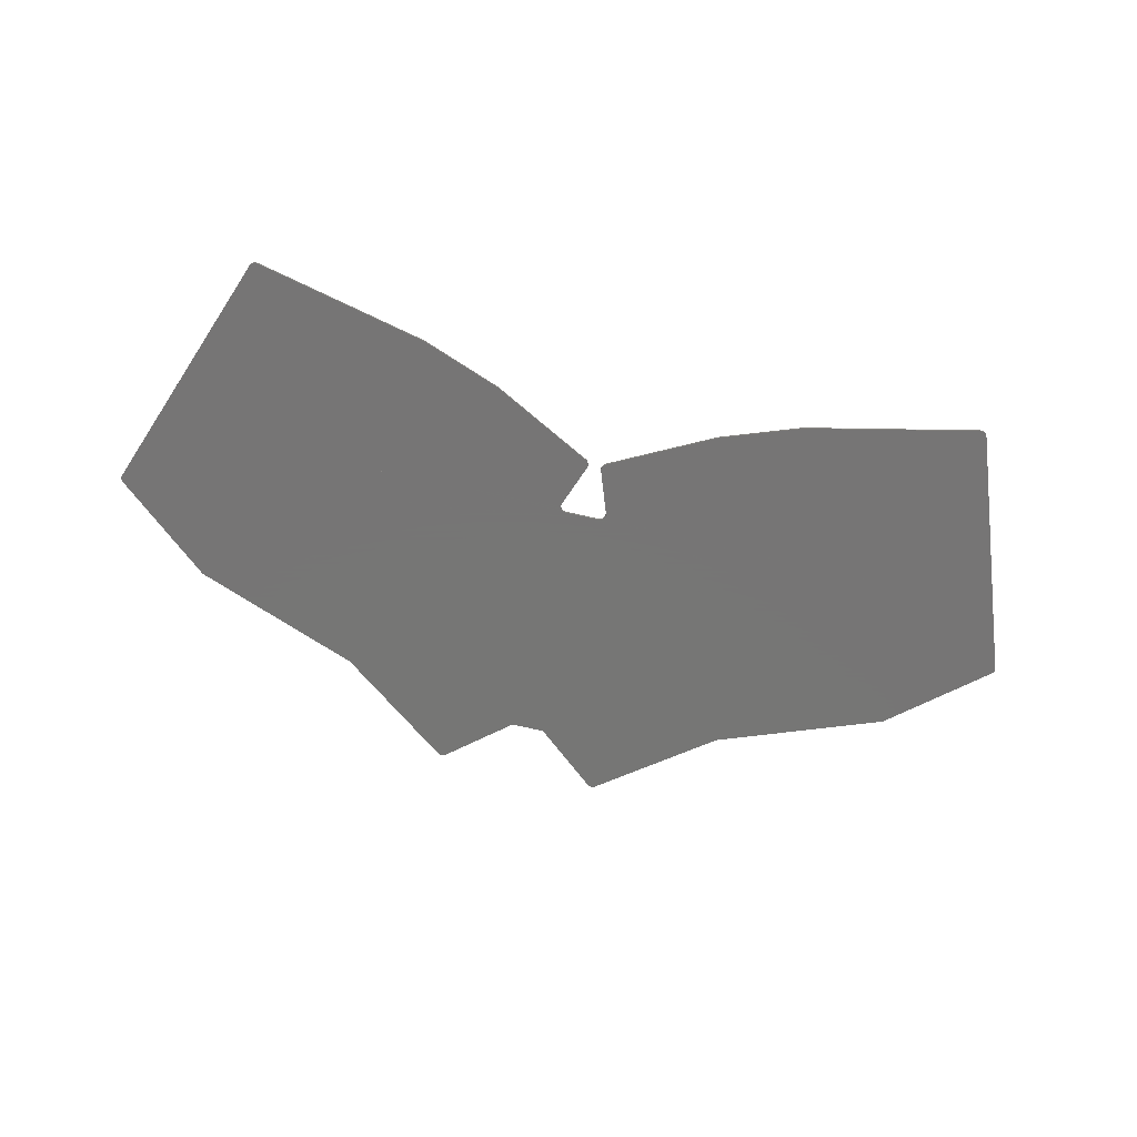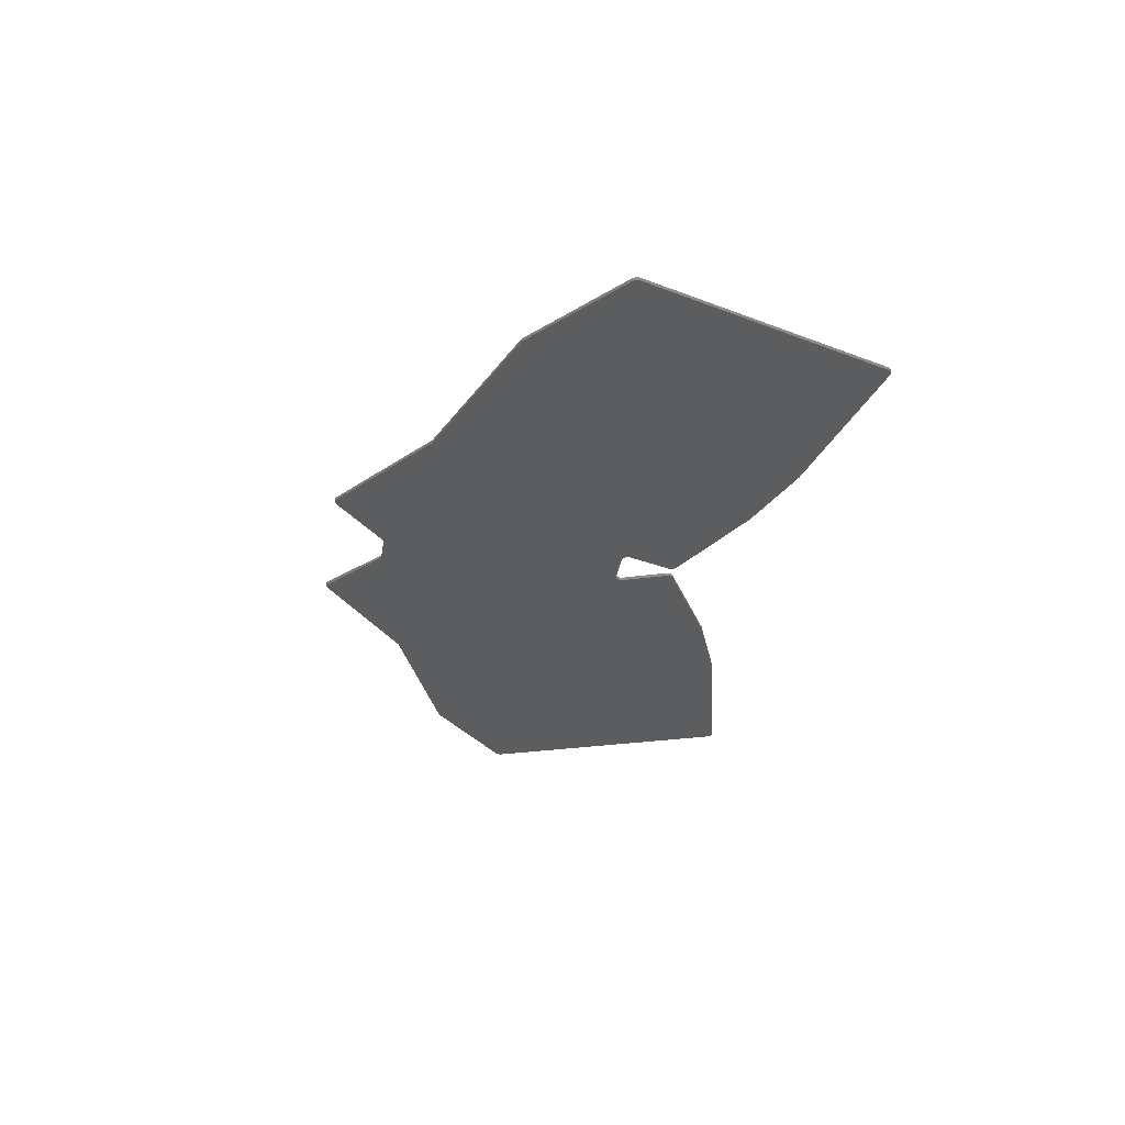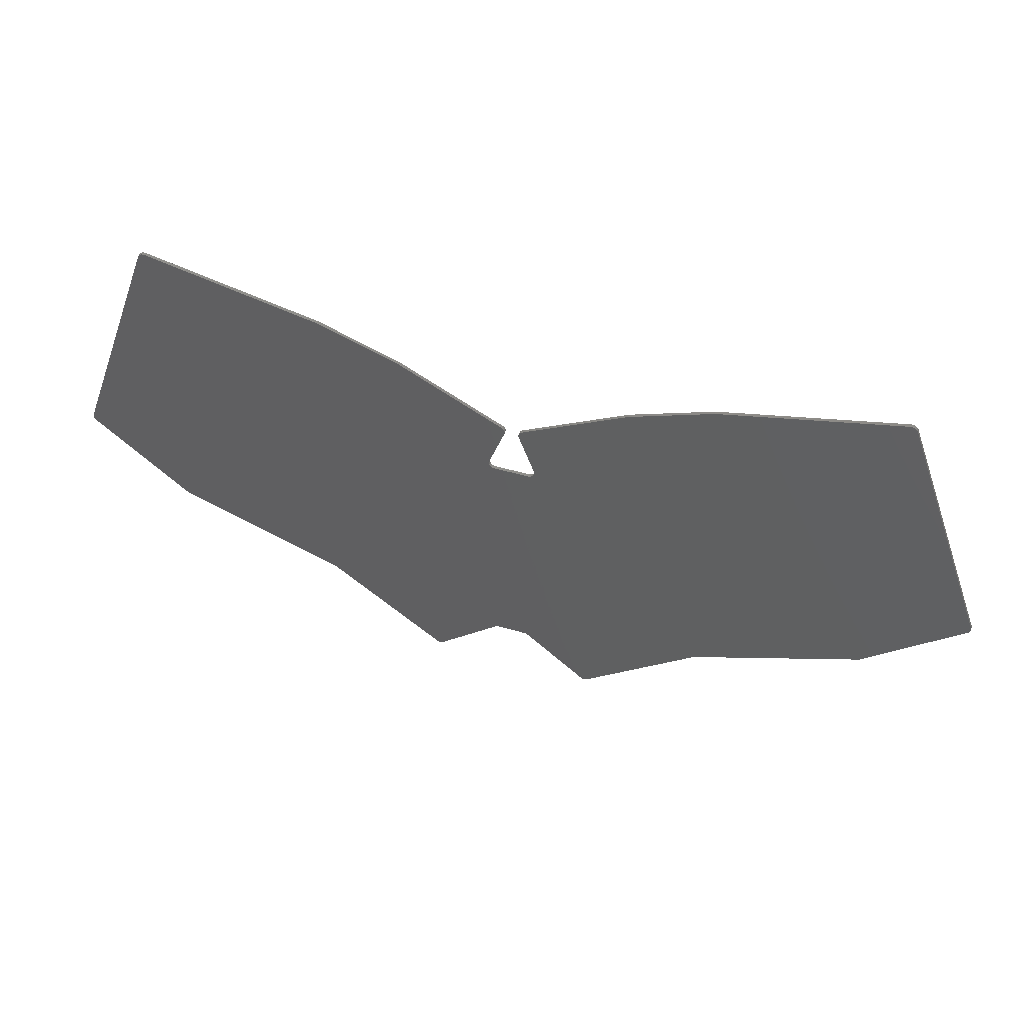
<metadata>
{"format":"stl","ext":"stl","renderer":"f3d","projection":"perspective","resolution":1024,"background":"white","views":[{"elev":-68.1,"azim":166.6,"up":"+Z"},{"elev":-31.3,"azim":81.2,"up":"+Z"},{"elev":48.1,"azim":18.1,"up":"+Y"}]}
</metadata>
<code>
# stl→obj: 350 verts, 702 faces
v 79.4 -39.83 0
v 133.7 -51.87 0
v 133.8 -51.9 0
v 133.9 -51.94 0
v 159.1 -61.09 0
v 159.2 -61.14 0
v 159.3 -61.19 0
v 191.6 -78.02 0
v 191.9 -78.19 0
v 192.1 -78.4 0
v 192.3 -78.65 0
v 192.5 -78.92 0
v 192.6 -79.22 0
v 192.7 -79.53 0
v 192.7 -79.85 0
v 192.7 -80.17 0
v 192.6 -80.48 0
v 187.7 -94 0
v 57.84 -94 0
v 77.09 -41.1 0
v 77.23 -40.81 0
v 77.4 -40.54 0
v 77.62 -40.31 0
v 77.87 -40.11 0
v 78.15 -39.96 0
v 78.45 -39.85 0
v 78.77 -39.79 0
v 79.09 -39.79 0
v 311 -39.79 0
v 311.3 -39.85 0
v 311.6 -39.96 0
v 311.9 -40.11 0
v 312.2 -40.31 0
v 312.4 -40.54 0
v 312.5 -40.81 0
v 312.7 -41.1 0
v 331.9 -94 0
v 202.1 -94 0
v 197.2 -80.48 0
v 197.1 -80.17 0
v 197.1 -79.85 0
v 197.1 -79.53 0
v 197.1 -79.22 0
v 197.3 -78.92 0
v 197.4 -78.65 0
v 197.6 -78.4 0
v 197.9 -78.19 0
v 198.1 -78.02 0
v 230.5 -61.19 0
v 230.6 -61.14 0
v 230.7 -61.09 0
v 255.8 -51.94 0
v 256 -51.9 0
v 256.1 -51.87 0
v 310.4 -39.83 0
v 310.7 -39.79 0
v 187.6 -94.34 0
v 57.72 -94.34 0
v 332.1 -94.34 0
v 202.2 -94.34 0
v 187.5 -94.68 0
v 57.59 -94.68 0
v 332.2 -94.68 0
v 202.2 -94.68 0
v 187.6 -95.03 0
v 57.46 -95.03 0
v 332.3 -95.03 0
v 202.2 -95.03 0
v 187.7 -95.37 0
v 57.34 -95.37 0
v 332.4 -95.37 0
v 202.1 -95.37 0
v 187.8 -95.68 0
v 57.23 -95.68 0
v 332.5 -95.68 0
v 202 -95.68 0
v 188 -95.97 0
v 57.12 -95.97 0
v 332.7 -95.97 0
v 201.8 -95.97 0
v 188.3 -96.21 0
v 57.03 -96.21 0
v 332.7 -96.21 0
v 201.5 -96.21 0
v 188.5 -96.41 0
v 56.96 -96.41 0
v 332.8 -96.41 0
v 201.2 -96.41 0
v 188.9 -96.56 0
v 56.91 -96.56 0
v 332.9 -96.56 0
v 200.9 -96.56 0
v 189.2 -96.65 0
v 56.87 -96.65 0
v 332.9 -96.65 0
v 200.6 -96.65 0
v 189.5 -96.68 0
v 56.86 -96.68 0
v 332.9 -96.68 0
v 200.2 -96.68 0
v 340.3 -117.1 0
v 340.4 -117.4 0
v 340.5 -117.7 0
v 340.4 -118 0
v 340.4 -118.3 0
v 340.3 -118.6 0
v 340.1 -118.8 0
v 340 -119.1 0
v 339.7 -119.3 0
v 310.2 -144.3 0
v 310 -144.5 0
v 309.8 -144.6 0
v 309.6 -144.7 0
v 257.8 -164.1 0
v 132 -164.1 0
v 80.21 -144.7 0
v 80 -144.6 0
v 79.8 -144.5 0
v 79.62 -144.3 0
v 50.03 -119.3 0
v 49.81 -119.1 0
v 49.63 -118.8 0
v 49.49 -118.6 0
v 49.39 -118.3 0
v 49.33 -118 0
v 49.32 -117.7 0
v 49.36 -117.4 0
v 49.44 -117.1 0
v 257.6 -164.2 0
v 132.2 -164.2 0
v 257.4 -164.3 0
v 132.4 -164.3 0
v 257.3 -164.4 0
v 132.5 -164.4 0
v 244 -174.3 0
v 199.4 -174.3 0
v 145.8 -174.3 0
v 190.4 -174.3 0
v 190.1 -174.3 0
v 243.9 -174.3 0
v 199.6 -174.3 0
v 189.9 -174.4 0
v 145.9 -174.4 0
v 243.9 -174.4 0
v 199.9 -174.4 0
v 189.6 -174.5 0
v 146 -174.5 0
v 243.7 -174.5 0
v 200.2 -174.5 0
v 189.3 -174.6 0
v 146.2 -174.6 0
v 243.6 -174.6 0
v 200.4 -174.6 0
v 243.3 -174.8 0
v 200.7 -174.8 0
v 189.1 -174.8 0
v 146.4 -174.8 0
v 170.2 -190.7 0
v 169.9 -190.9 0
v 169.6 -191 0
v 169.3 -191.1 0
v 169 -191.1 0
v 168.6 -191.1 0
v 168.3 -191 0
v 168 -190.9 0
v 167.7 -190.7 0
v 222.1 -190.7 0
v 221.8 -190.9 0
v 221.5 -191 0
v 221.1 -191.1 0
v 220.8 -191.1 0
v 220.5 -191.1 0
v 220.1 -191 0
v 219.8 -190.9 0
v 219.6 -190.7 0
v 169.3 -191.1 1
v 169.6 -191 1
v 169.9 -190.9 1
v 170.2 -190.7 1
v 189.1 -174.8 1
v 146.4 -174.8 1
v 167.7 -190.7 1
v 168 -190.9 1
v 168.3 -191 1
v 168.6 -191.1 1
v 169 -191.1 1
v 221.1 -191.1 1
v 221.5 -191 1
v 221.8 -190.9 1
v 222.1 -190.7 1
v 243.3 -174.8 1
v 200.7 -174.8 1
v 219.6 -190.7 1
v 219.8 -190.9 1
v 220.1 -191 1
v 220.5 -191.1 1
v 220.8 -191.1 1
v 189.3 -174.6 1
v 146.2 -174.6 1
v 243.6 -174.6 1
v 200.4 -174.6 1
v 189.6 -174.5 1
v 146 -174.5 1
v 243.7 -174.5 1
v 200.2 -174.5 1
v 189.9 -174.4 1
v 145.9 -174.4 1
v 243.9 -174.4 1
v 199.9 -174.4 1
v 190.1 -174.3 1
v 145.8 -174.3 1
v 243.9 -174.3 1
v 199.6 -174.3 1
v 190.4 -174.3 1
v 199.4 -174.3 1
v 244 -174.3 1
v 257.3 -164.4 1
v 132.5 -164.4 1
v 257.4 -164.3 1
v 132.4 -164.3 1
v 257.6 -164.2 1
v 132.2 -164.2 1
v 257.8 -164.1 1
v 132 -164.1 1
v 309.6 -144.7 1
v 309.8 -144.6 1
v 310 -144.5 1
v 310.2 -144.3 1
v 339.7 -119.3 1
v 340 -119.1 1
v 340.1 -118.8 1
v 340.3 -118.6 1
v 340.4 -118.3 1
v 340.4 -118 1
v 340.5 -117.7 1
v 340.4 -117.4 1
v 340.3 -117.1 1
v 332.9 -96.68 1
v 200.2 -96.68 1
v 189.5 -96.68 1
v 56.86 -96.68 1
v 49.44 -117.1 1
v 49.36 -117.4 1
v 49.32 -117.7 1
v 49.33 -118 1
v 49.39 -118.3 1
v 49.49 -118.6 1
v 49.63 -118.8 1
v 49.81 -119.1 1
v 50.03 -119.3 1
v 79.62 -144.3 1
v 79.8 -144.5 1
v 80 -144.6 1
v 80.21 -144.7 1
v 189.2 -96.65 1
v 56.87 -96.65 1
v 332.9 -96.65 1
v 200.6 -96.65 1
v 188.9 -96.56 1
v 56.91 -96.56 1
v 332.9 -96.56 1
v 200.9 -96.56 1
v 188.5 -96.41 1
v 56.96 -96.41 1
v 332.8 -96.41 1
v 201.2 -96.41 1
v 188.3 -96.21 1
v 57.03 -96.21 1
v 332.7 -96.21 1
v 201.5 -96.21 1
v 188 -95.97 1
v 57.12 -95.97 1
v 332.7 -95.97 1
v 201.8 -95.97 1
v 187.8 -95.68 1
v 57.23 -95.68 1
v 332.5 -95.68 1
v 202 -95.68 1
v 187.7 -95.37 1
v 57.34 -95.37 1
v 332.4 -95.37 1
v 202.1 -95.37 1
v 187.6 -95.03 1
v 57.46 -95.03 1
v 332.3 -95.03 1
v 202.2 -95.03 1
v 187.5 -94.68 1
v 57.59 -94.68 1
v 332.2 -94.68 1
v 202.2 -94.68 1
v 187.6 -94.34 1
v 57.72 -94.34 1
v 332.1 -94.34 1
v 202.2 -94.34 1
v 187.7 -94 1
v 57.84 -94 1
v 331.9 -94 1
v 202.1 -94 1
v 192.6 -80.48 1
v 192.7 -80.17 1
v 192.7 -79.85 1
v 192.7 -79.53 1
v 192.6 -79.22 1
v 192.5 -78.92 1
v 192.3 -78.65 1
v 192.1 -78.4 1
v 191.9 -78.19 1
v 191.6 -78.02 1
v 159.3 -61.19 1
v 159.2 -61.14 1
v 159.1 -61.09 1
v 133.9 -51.94 1
v 133.8 -51.9 1
v 133.7 -51.87 1
v 79.4 -39.83 1
v 79.09 -39.79 1
v 78.77 -39.79 1
v 78.45 -39.85 1
v 78.15 -39.96 1
v 77.87 -40.11 1
v 77.62 -40.31 1
v 77.4 -40.54 1
v 77.23 -40.81 1
v 77.09 -41.1 1
v 312.7 -41.1 1
v 312.5 -40.81 1
v 312.4 -40.54 1
v 312.2 -40.31 1
v 311.9 -40.11 1
v 311.6 -39.96 1
v 311.3 -39.85 1
v 311 -39.79 1
v 310.7 -39.79 1
v 310.4 -39.83 1
v 256.1 -51.87 1
v 256 -51.9 1
v 255.8 -51.94 1
v 230.7 -61.09 1
v 230.6 -61.14 1
v 230.5 -61.19 1
v 198.1 -78.02 1
v 197.9 -78.19 1
v 197.6 -78.4 1
v 197.4 -78.65 1
v 197.3 -78.92 1
v 197.1 -79.22 1
v 197.1 -79.53 1
v 197.1 -79.85 1
v 197.1 -80.17 1
v 197.2 -80.48 1
f 1 2 3
f 1 3 4
f 1 4 5
f 1 5 6
f 1 6 7
f 1 7 8
f 1 8 9
f 1 9 10
f 1 10 11
f 1 11 12
f 1 12 13
f 1 13 14
f 1 14 15
f 1 15 16
f 1 16 17
f 1 17 18
f 1 18 19
f 1 19 20
f 1 20 21
f 1 21 22
f 1 22 23
f 1 23 24
f 1 24 25
f 1 25 26
f 1 26 27
f 1 27 28
f 29 30 31
f 29 31 32
f 29 32 33
f 29 33 34
f 29 34 35
f 29 35 36
f 29 36 37
f 29 37 38
f 29 38 39
f 29 39 40
f 29 40 41
f 29 41 42
f 29 42 43
f 29 43 44
f 29 44 45
f 29 45 46
f 29 46 47
f 29 47 48
f 29 48 49
f 29 49 50
f 29 50 51
f 29 51 52
f 29 52 53
f 29 53 54
f 29 54 55
f 29 55 56
f 18 57 58
f 18 58 19
f 37 59 60
f 37 60 38
f 57 61 62
f 57 62 58
f 59 63 64
f 59 64 60
f 61 65 66
f 61 66 62
f 63 67 68
f 63 68 64
f 65 69 70
f 65 70 66
f 67 71 72
f 67 72 68
f 69 73 74
f 69 74 70
f 71 75 76
f 71 76 72
f 73 77 78
f 73 78 74
f 75 79 80
f 75 80 76
f 77 81 82
f 77 82 78
f 79 83 84
f 79 84 80
f 81 85 86
f 81 86 82
f 83 87 88
f 83 88 84
f 85 89 90
f 85 90 86
f 87 91 92
f 87 92 88
f 89 93 94
f 89 94 90
f 91 95 96
f 91 96 92
f 93 97 98
f 93 98 94
f 95 99 100
f 95 100 96
f 97 100 99
f 97 99 101
f 97 101 102
f 97 102 103
f 97 103 104
f 97 104 105
f 97 105 106
f 97 106 107
f 97 107 108
f 97 108 109
f 97 109 110
f 97 110 111
f 97 111 112
f 97 112 113
f 97 113 114
f 97 114 115
f 97 115 116
f 97 116 117
f 97 117 118
f 97 118 119
f 97 119 120
f 97 120 121
f 97 121 122
f 97 122 123
f 97 123 124
f 97 124 125
f 97 125 126
f 97 126 127
f 97 127 128
f 97 128 98
f 114 129 130
f 114 130 115
f 129 131 132
f 129 132 130
f 131 133 134
f 131 134 132
f 133 135 136
f 133 136 137
f 133 137 134
f 136 138 137
f 138 139 137
f 138 137 137
f 135 140 141
f 135 141 141
f 135 141 136
f 139 142 143
f 139 143 137
f 140 144 145
f 140 145 141
f 142 146 147
f 142 147 143
f 144 148 149
f 144 149 145
f 146 150 151
f 146 151 147
f 148 152 153
f 148 153 149
f 152 154 155
f 152 155 153
f 150 156 157
f 150 157 151
f 156 158 159
f 156 159 160
f 156 160 161
f 156 161 162
f 156 162 163
f 156 163 164
f 156 164 165
f 156 165 166
f 156 166 157
f 154 167 168
f 154 168 169
f 154 169 170
f 154 170 171
f 154 171 172
f 154 172 173
f 154 173 174
f 154 174 175
f 154 175 155
f 176 177 178
f 176 178 179
f 176 179 180
f 176 180 181
f 176 181 182
f 176 182 183
f 176 183 184
f 176 184 185
f 176 185 186
f 187 188 189
f 187 189 190
f 187 190 191
f 187 191 192
f 187 192 193
f 187 193 194
f 187 194 195
f 187 195 196
f 187 196 197
f 180 198 199
f 180 199 181
f 191 200 201
f 191 201 192
f 198 202 203
f 198 203 199
f 200 204 205
f 200 205 201
f 202 206 207
f 202 207 203
f 204 208 209
f 204 209 205
f 206 210 211
f 206 211 207
f 208 212 213
f 208 213 209
f 210 214 211
f 210 211 211
f 214 215 211
f 212 216 215
f 212 215 213
f 215 216 217
f 215 217 218
f 215 218 211
f 217 219 220
f 217 220 218
f 219 221 222
f 219 222 220
f 221 223 224
f 221 224 222
f 223 225 226
f 223 226 227
f 223 227 228
f 223 228 229
f 223 229 230
f 223 230 231
f 223 231 232
f 223 232 233
f 223 233 234
f 223 234 235
f 223 235 236
f 223 236 237
f 223 237 238
f 223 238 239
f 223 239 240
f 223 240 241
f 223 241 242
f 223 242 243
f 223 243 244
f 223 244 245
f 223 245 246
f 223 246 247
f 223 247 248
f 223 248 249
f 223 249 250
f 223 250 251
f 223 251 252
f 223 252 253
f 223 253 254
f 223 254 224
f 240 255 256
f 240 256 241
f 238 257 258
f 238 258 239
f 255 259 260
f 255 260 256
f 257 261 262
f 257 262 258
f 259 263 264
f 259 264 260
f 261 265 266
f 261 266 262
f 263 267 268
f 263 268 264
f 265 269 270
f 265 270 266
f 267 271 272
f 267 272 268
f 269 273 274
f 269 274 270
f 271 275 276
f 271 276 272
f 273 277 278
f 273 278 274
f 275 279 280
f 275 280 276
f 277 281 282
f 277 282 278
f 279 283 284
f 279 284 280
f 281 285 286
f 281 286 282
f 283 287 288
f 283 288 284
f 285 289 290
f 285 290 286
f 287 291 292
f 287 292 288
f 289 293 294
f 289 294 290
f 291 295 296
f 291 296 292
f 293 297 298
f 293 298 294
f 295 299 300
f 295 300 301
f 295 301 302
f 295 302 303
f 295 303 304
f 295 304 305
f 295 305 306
f 295 306 307
f 295 307 308
f 295 308 309
f 295 309 310
f 295 310 311
f 295 311 312
f 295 312 313
f 295 313 314
f 295 314 315
f 295 315 316
f 295 316 317
f 295 317 318
f 295 318 319
f 295 319 320
f 295 320 321
f 295 321 322
f 295 322 323
f 295 323 324
f 295 324 296
f 297 325 326
f 297 326 327
f 297 327 328
f 297 328 329
f 297 329 330
f 297 330 331
f 297 331 332
f 297 332 333
f 297 333 334
f 297 334 335
f 297 335 336
f 297 336 337
f 297 337 338
f 297 338 339
f 297 339 340
f 297 340 341
f 297 341 342
f 297 342 343
f 297 343 344
f 297 344 345
f 297 345 346
f 297 346 347
f 297 347 348
f 297 348 349
f 297 349 350
f 297 350 298
f 243 242 128
f 243 128 127
f 244 243 127
f 244 127 126
f 245 244 126
f 245 126 125
f 246 245 125
f 246 125 124
f 247 246 124
f 247 124 123
f 248 247 123
f 248 123 122
f 249 248 122
f 249 122 121
f 250 249 121
f 250 121 120
f 251 250 120
f 251 120 119
f 252 251 119
f 252 119 118
f 253 252 118
f 253 118 117
f 254 253 117
f 254 117 116
f 224 254 116
f 224 116 115
f 222 224 115
f 222 115 130
f 220 222 130
f 220 130 132
f 218 220 132
f 218 132 134
f 182 181 199
f 182 199 203
f 182 203 207
f 182 207 211
f 182 211 211
f 182 211 218
f 182 218 134
f 182 134 137
f 182 137 137
f 182 137 143
f 182 143 147
f 182 147 151
f 182 151 157
f 182 157 166
f 183 182 166
f 183 166 165
f 184 183 165
f 184 165 164
f 185 184 164
f 185 164 163
f 186 185 163
f 186 163 162
f 176 186 162
f 176 162 161
f 177 176 161
f 177 161 160
f 178 177 160
f 178 160 159
f 179 178 159
f 179 159 158
f 180 179 158
f 180 158 156
f 198 180 156
f 198 156 150
f 202 198 150
f 202 150 146
f 206 202 146
f 206 146 142
f 210 206 142
f 210 142 139
f 214 210 139
f 214 139 138
f 215 214 138
f 215 138 136
f 213 215 136
f 213 136 141
f 213 141 141
f 209 213 141
f 209 141 145
f 205 209 145
f 205 145 149
f 201 205 149
f 201 149 153
f 192 201 153
f 192 153 155
f 193 192 155
f 193 155 175
f 194 193 175
f 194 175 174
f 195 194 174
f 195 174 173
f 196 195 173
f 196 173 172
f 197 196 172
f 197 172 171
f 187 197 171
f 187 171 170
f 188 187 170
f 188 170 169
f 189 188 169
f 189 169 168
f 190 189 168
f 190 168 167
f 217 216 212
f 217 212 208
f 217 208 204
f 217 204 200
f 217 200 191
f 217 191 190
f 217 190 167
f 217 167 154
f 217 154 152
f 217 152 148
f 217 148 144
f 217 144 140
f 217 140 135
f 217 135 133
f 219 217 133
f 219 133 131
f 221 219 131
f 221 131 129
f 223 221 129
f 223 129 114
f 225 223 114
f 225 114 113
f 226 225 113
f 226 113 112
f 227 226 112
f 227 112 111
f 228 227 111
f 228 111 110
f 229 228 110
f 229 110 109
f 230 229 109
f 230 109 108
f 231 230 108
f 231 108 107
f 232 231 107
f 232 107 106
f 233 232 106
f 233 106 105
f 234 233 105
f 234 105 104
f 235 234 104
f 235 104 103
f 236 235 103
f 236 103 102
f 237 236 102
f 237 102 101
f 325 297 293
f 325 293 289
f 325 289 285
f 325 285 281
f 325 281 277
f 325 277 273
f 325 273 269
f 325 269 265
f 325 265 261
f 325 261 257
f 325 257 238
f 325 238 237
f 325 237 101
f 325 101 99
f 325 99 95
f 325 95 91
f 325 91 87
f 325 87 83
f 325 83 79
f 325 79 75
f 325 75 71
f 325 71 67
f 325 67 63
f 325 63 59
f 325 59 37
f 325 37 36
f 326 325 36
f 326 36 35
f 327 326 35
f 327 35 34
f 328 327 34
f 328 34 33
f 329 328 33
f 329 33 32
f 330 329 32
f 330 32 31
f 331 330 31
f 331 31 30
f 332 331 30
f 332 30 29
f 333 332 29
f 333 29 56
f 334 333 56
f 334 56 55
f 335 334 55
f 335 55 54
f 336 335 54
f 336 54 53
f 337 336 53
f 337 53 52
f 338 337 52
f 338 52 51
f 339 338 51
f 339 51 50
f 340 339 50
f 340 50 49
f 341 340 49
f 341 49 48
f 342 341 48
f 342 48 47
f 343 342 47
f 343 47 46
f 344 343 46
f 344 46 45
f 345 344 45
f 345 45 44
f 346 345 44
f 346 44 43
f 347 346 43
f 347 43 42
f 348 347 42
f 348 42 41
f 349 348 41
f 349 41 40
f 350 349 40
f 350 40 39
f 298 350 39
f 298 39 38
f 294 298 38
f 294 38 60
f 290 294 60
f 290 60 64
f 286 290 64
f 286 64 68
f 282 286 68
f 282 68 72
f 278 282 72
f 278 72 76
f 274 278 76
f 274 76 80
f 270 274 80
f 270 80 84
f 266 270 84
f 266 84 88
f 262 266 88
f 262 88 92
f 258 262 92
f 258 92 96
f 239 258 96
f 239 96 100
f 240 239 100
f 240 100 97
f 255 240 97
f 255 97 93
f 259 255 93
f 259 93 89
f 263 259 89
f 263 89 85
f 267 263 85
f 267 85 81
f 271 267 81
f 271 81 77
f 275 271 77
f 275 77 73
f 279 275 73
f 279 73 69
f 283 279 69
f 283 69 65
f 287 283 65
f 287 65 61
f 291 287 61
f 291 61 57
f 295 291 57
f 295 57 18
f 299 295 18
f 299 18 17
f 300 299 17
f 300 17 16
f 301 300 16
f 301 16 15
f 302 301 15
f 302 15 14
f 303 302 14
f 303 14 13
f 304 303 13
f 304 13 12
f 305 304 12
f 305 12 11
f 306 305 11
f 306 11 10
f 307 306 10
f 307 10 9
f 308 307 9
f 308 9 8
f 309 308 8
f 309 8 7
f 310 309 7
f 310 7 6
f 311 310 6
f 311 6 5
f 312 311 5
f 312 5 4
f 313 312 4
f 313 4 3
f 314 313 3
f 314 3 2
f 315 314 2
f 315 2 1
f 316 315 1
f 316 1 28
f 317 316 28
f 317 28 27
f 318 317 27
f 318 27 26
f 319 318 26
f 319 26 25
f 320 319 25
f 320 25 24
f 321 320 24
f 321 24 23
f 322 321 23
f 322 23 22
f 323 322 22
f 323 22 21
f 324 323 21
f 324 21 20
f 242 241 256
f 242 256 260
f 242 260 264
f 242 264 268
f 242 268 272
f 242 272 276
f 242 276 280
f 242 280 284
f 242 284 288
f 242 288 292
f 242 292 296
f 242 296 324
f 242 324 20
f 242 20 19
f 242 19 58
f 242 58 62
f 242 62 66
f 242 66 70
f 242 70 74
f 242 74 78
f 242 78 82
f 242 82 86
f 242 86 90
f 242 90 94
f 242 94 98
f 242 98 128

</code>
